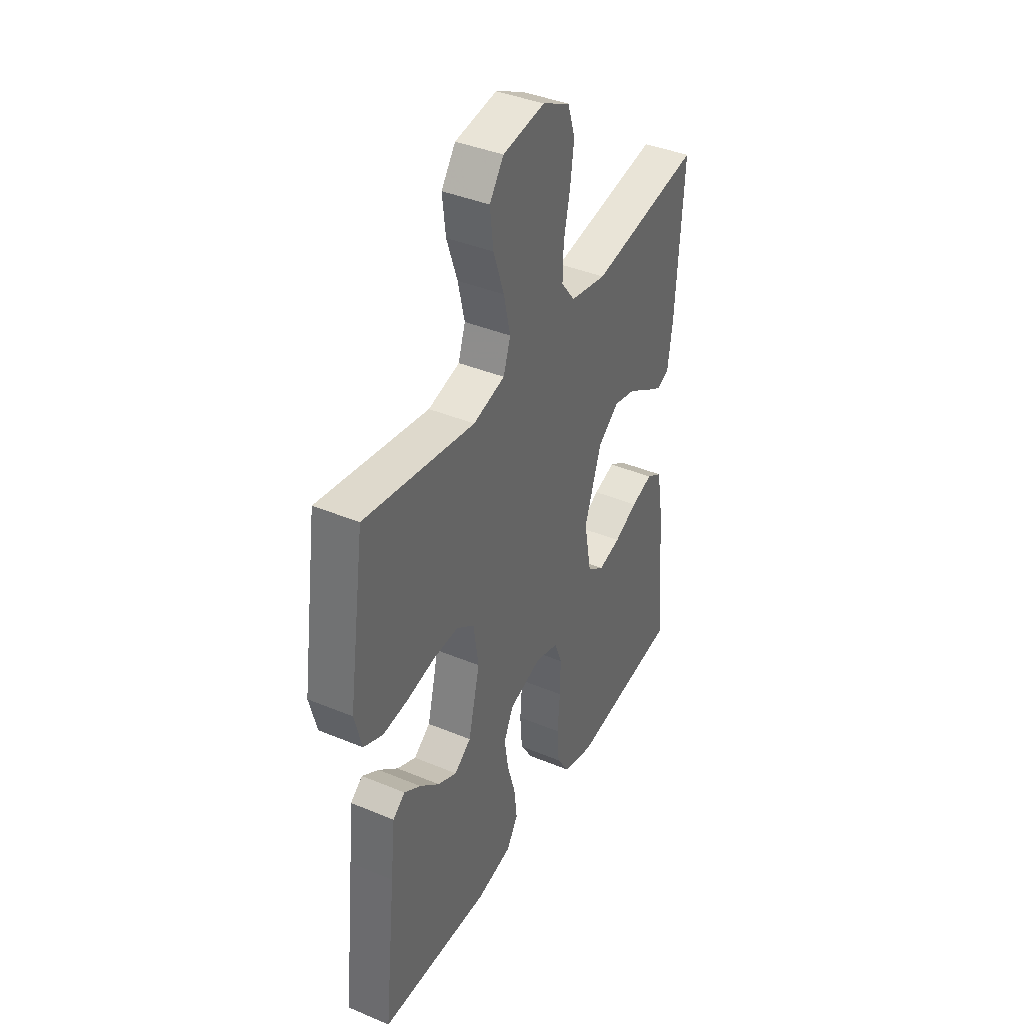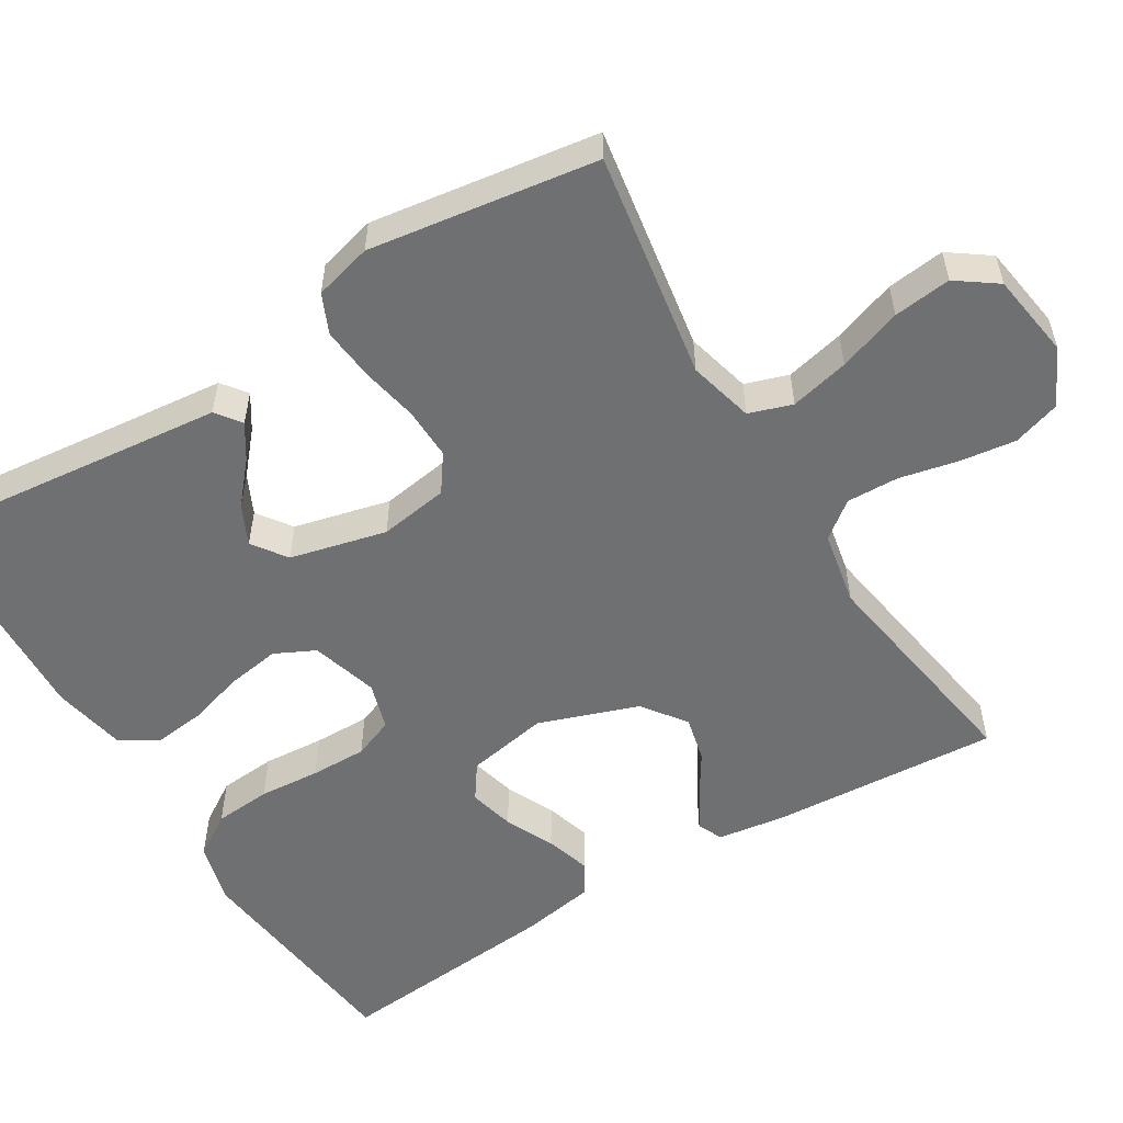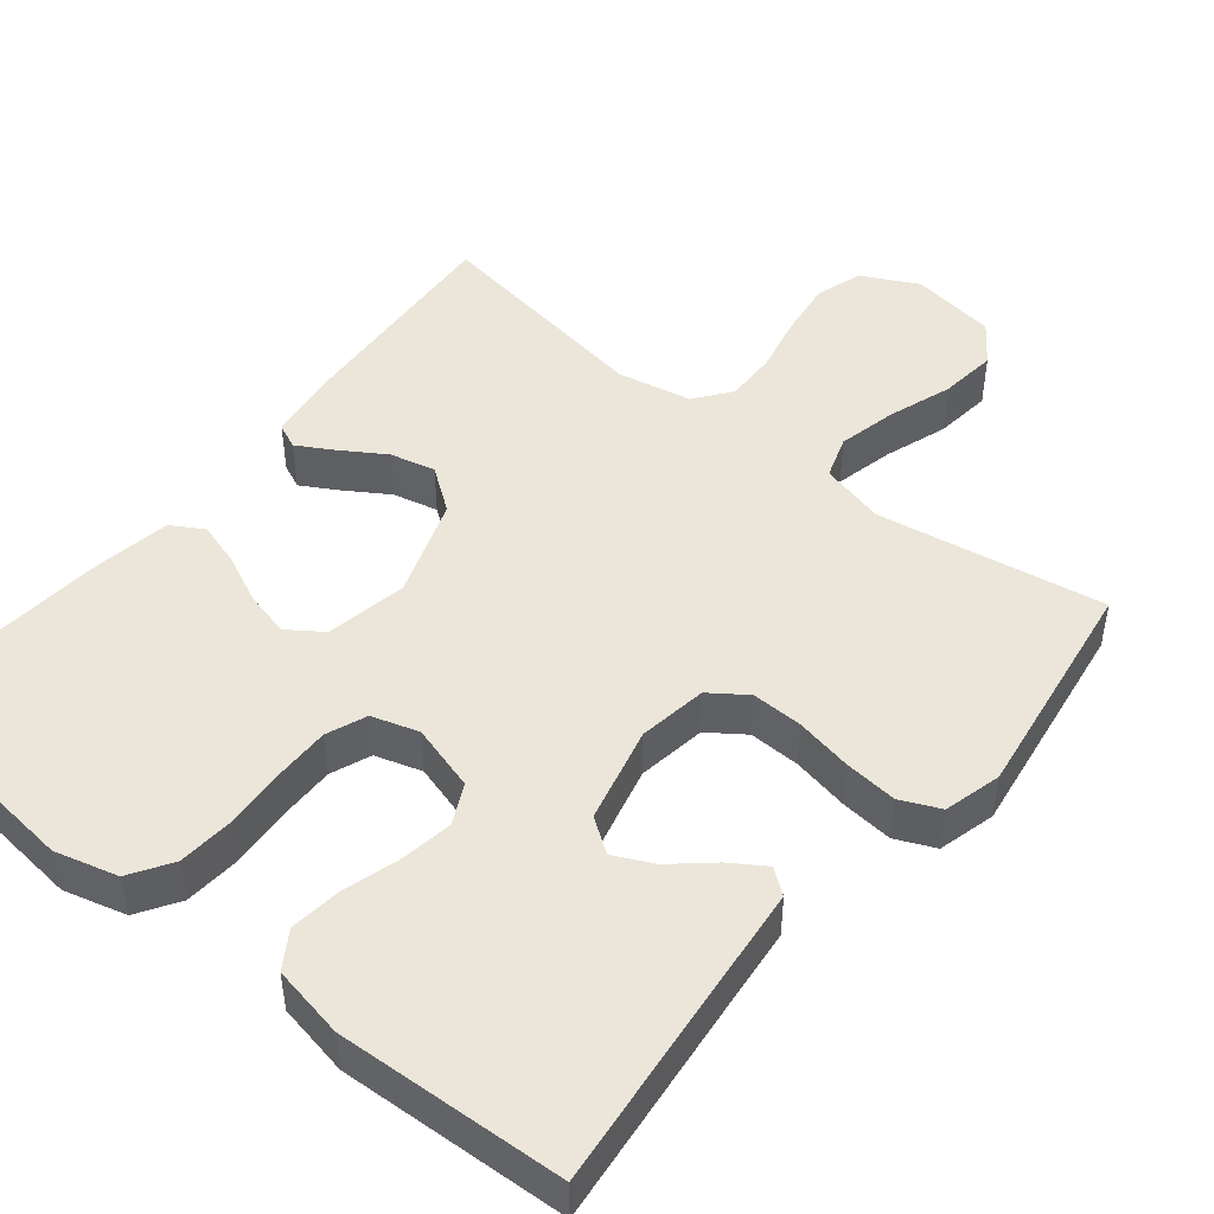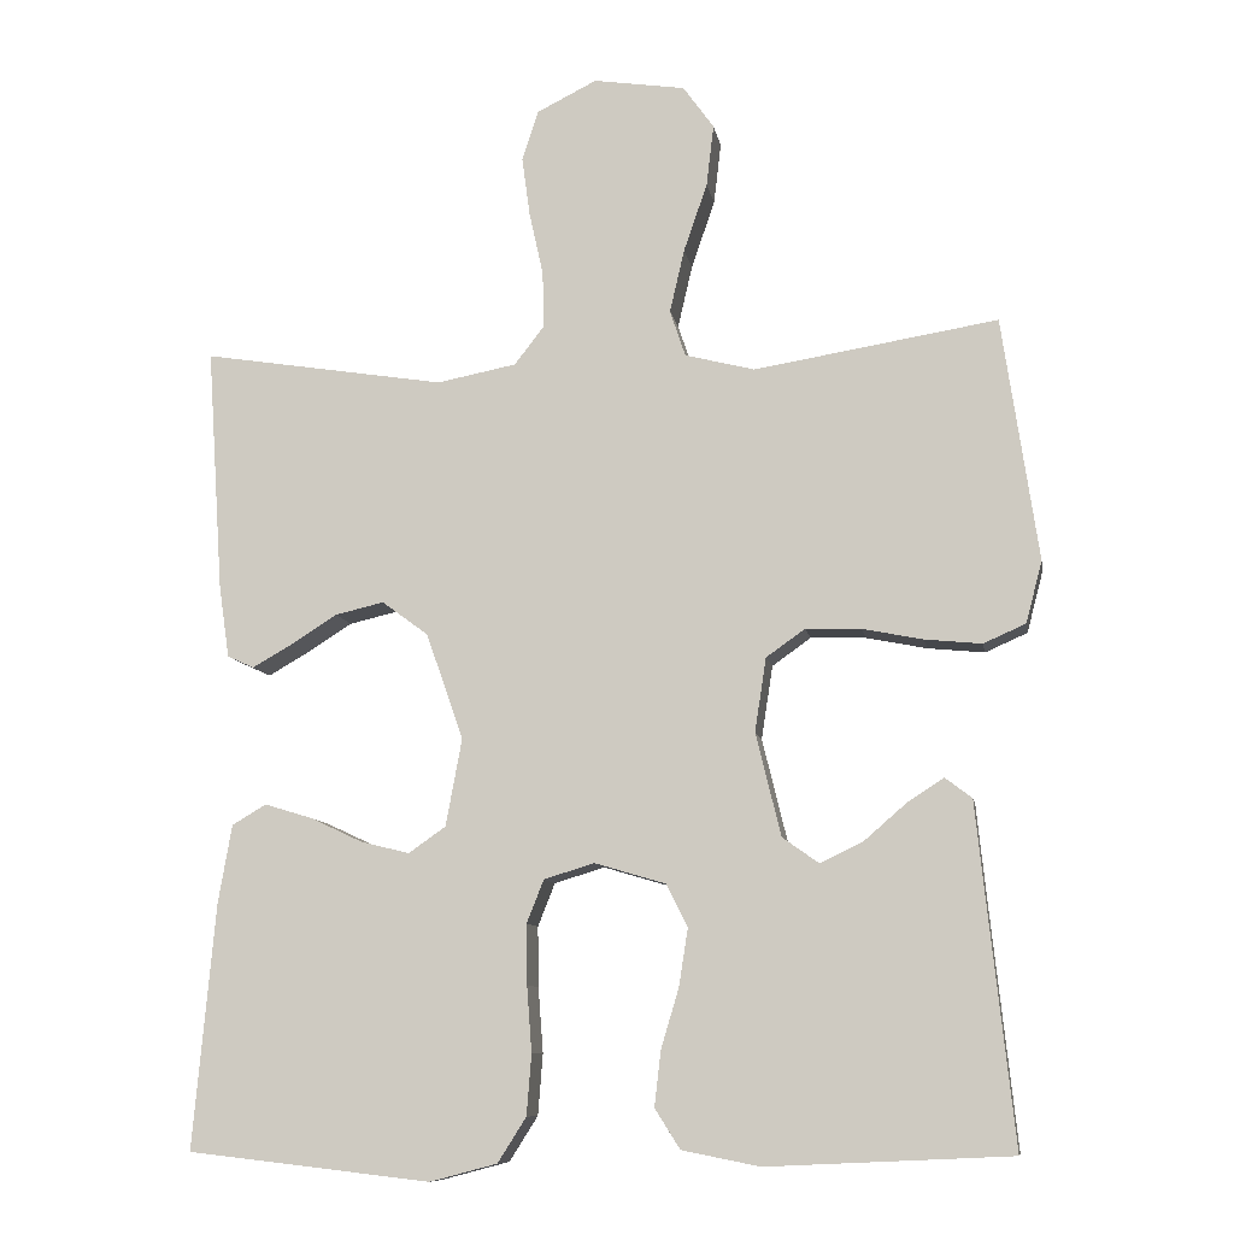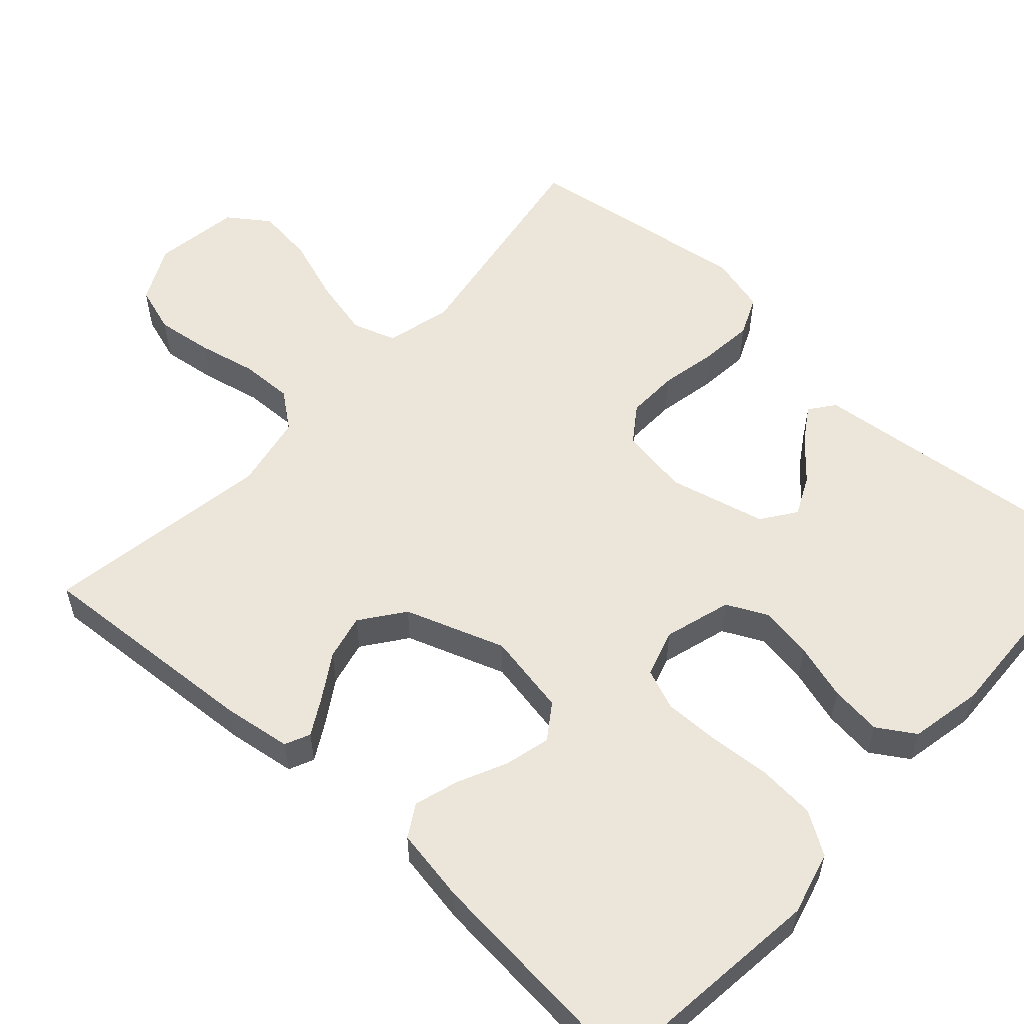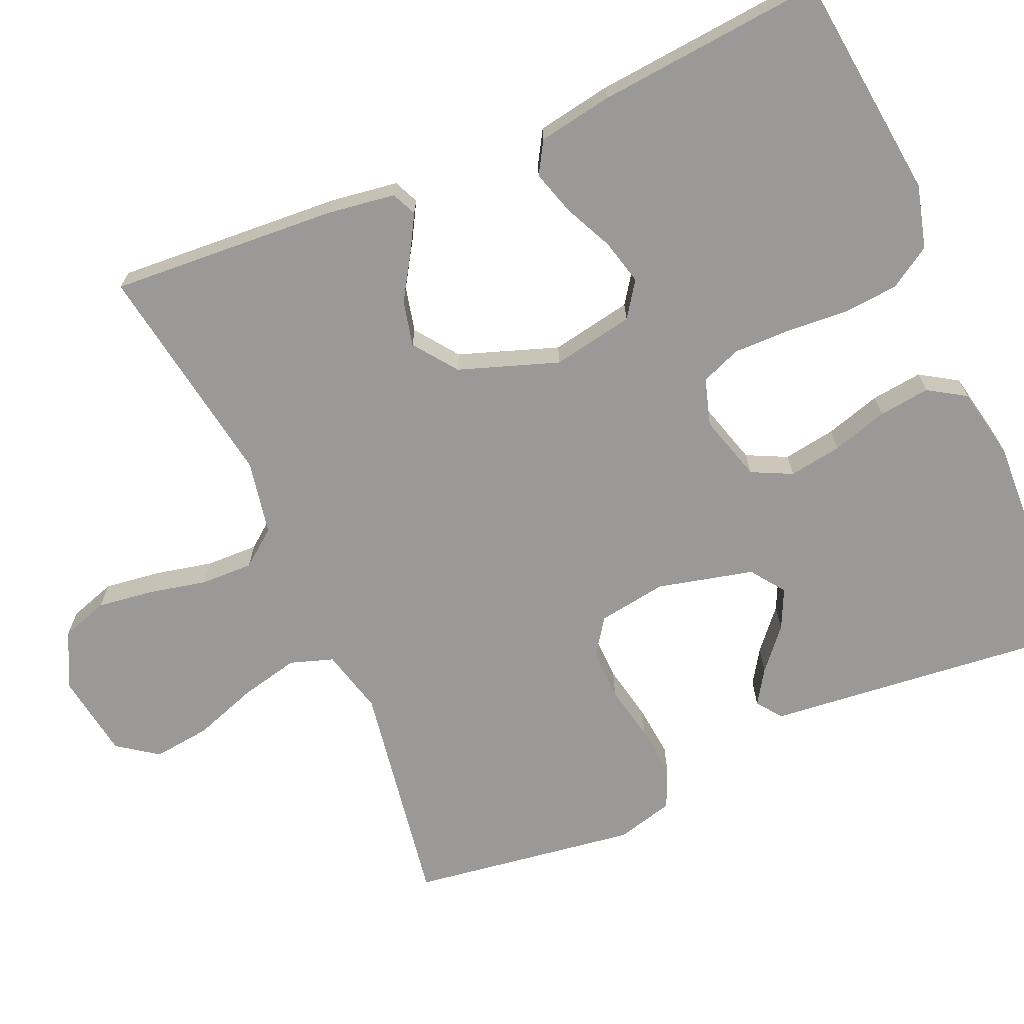
<metadata>
{"format":"obj","ext":"obj","renderer":"f3d","projection":"perspective","resolution":1024,"background":"white","views":[{"elev":39.6,"azim":-62.6,"up":"+Z"},{"elev":-54.9,"azim":-58.6,"up":"+Y"},{"elev":47.1,"azim":-141.1,"up":"+Y"},{"elev":-9.6,"azim":-170.3,"up":"+Z"},{"elev":56.1,"azim":132.3,"up":"+Y"},{"elev":-68.9,"azim":113.6,"up":"+Y"}]}
</metadata>
<code>
v -0.5 0.07 -0.5
v -0.468 0.07 -0.2
v -0.456 0.07 -0.084
v -0.423 0.07 -0.059
v -0.378 0.07 -0.088
v -0.325 0.07 -0.134
v -0.273 0.07 -0.159
v -0.228 0.07 -0.127
v -0.197 0.07 0
v -0.211 0.07 0.091
v -0.259 0.07 0.125
v -0.327 0.07 0.123
v -0.402 0.07 0.108
v -0.472 0.07 0.101
v -0.524 0.07 0.124
v -0.544 0.07 0.2
v -0.5 0.07 0.5
v -0.2 0.07 0.451
v -0.114 0.07 0.473
v -0.095 0.07 0.53
v -0.113 0.07 0.608
v -0.142 0.07 0.692
v -0.151 0.07 0.768
v -0.113 0.07 0.821
v 0 0.07 0.838
v 0.074 0.07 0.801
v 0.094 0.07 0.739
v 0.084 0.07 0.665
v 0.067 0.07 0.588
v 0.065 0.07 0.519
v 0.102 0.07 0.471
v 0.2 0.07 0.452
v 0.5 0.07 0.5
v 0.48 0.07 0.2
v 0.467 0.07 0.11
v 0.434 0.07 0.095
v 0.385 0.07 0.123
v 0.328 0.07 0.159
v 0.268 0.07 0.173
v 0.211 0.07 0.131
v 0.165 0.07 0
v 0.185 0.07 -0.108
v 0.231 0.07 -0.14
v 0.291 0.07 -0.125
v 0.355 0.07 -0.095
v 0.414 0.07 -0.077
v 0.456 0.07 -0.102
v 0.473 0.07 -0.2
v 0.5 0.07 -0.5
v 0.2 0.07 -0.534
v 0.117 0.07 -0.512
v 0.082 0.07 -0.457
v 0.076 0.07 -0.382
v 0.082 0.07 -0.301
v 0.083 0.07 -0.227
v 0.062 0.07 -0.174
v 0 0.07 -0.155
v -0.088 0.07 -0.181
v -0.114 0.07 -0.234
v -0.103 0.07 -0.304
v -0.081 0.07 -0.378
v -0.073 0.07 -0.446
v -0.104 0.07 -0.495
v -0.2 0.07 -0.514
v -0.5 0 -0.5
v -0.468 0 -0.2
v -0.456 0 -0.084
v -0.423 0 -0.059
v -0.378 0 -0.088
v -0.325 0 -0.134
v -0.273 0 -0.159
v -0.228 0 -0.127
v -0.197 0 0
v -0.211 0 0.091
v -0.259 0 0.125
v -0.327 0 0.123
v -0.402 0 0.108
v -0.472 0 0.101
v -0.524 0 0.124
v -0.544 0 0.2
v -0.5 0 0.5
v -0.2 0 0.451
v -0.114 0 0.473
v -0.095 0 0.53
v -0.113 0 0.608
v -0.142 0 0.692
v -0.151 0 0.768
v -0.113 0 0.821
v 0 0 0.838
v 0.074 0 0.801
v 0.094 0 0.739
v 0.084 0 0.665
v 0.067 0 0.588
v 0.065 0 0.519
v 0.102 0 0.471
v 0.2 0 0.452
v 0.5 0 0.5
v 0.48 0 0.2
v 0.467 0 0.11
v 0.434 0 0.095
v 0.385 0 0.123
v 0.328 0 0.159
v 0.268 0 0.173
v 0.211 0 0.131
v 0.165 0 0
v 0.185 0 -0.108
v 0.231 0 -0.14
v 0.291 0 -0.125
v 0.355 0 -0.095
v 0.414 0 -0.077
v 0.456 0 -0.102
v 0.473 0 -0.2
v 0.5 0 -0.5
v 0.2 0 -0.534
v 0.117 0 -0.512
v 0.082 0 -0.457
v 0.076 0 -0.382
v 0.082 0 -0.301
v 0.083 0 -0.227
v 0.062 0 -0.174
v 0 0 -0.155
v -0.088 0 -0.181
v -0.114 0 -0.234
v -0.103 0 -0.304
v -0.081 0 -0.378
v -0.073 0 -0.446
v -0.104 0 -0.495
v -0.2 0 -0.514
f 63 64 1 2
f 60 61 62 63
f 59 60 63 2
f 58 59 2
f 57 58 2
f 51 52 53 54
f 51 54 55
f 50 51 55
f 49 50 55
f 48 49 55 56
f 44 45 46 47
f 43 44 47 48
f 35 36 37 38
f 33 34 35 38
f 32 33 38 39
f 31 32 39 40
f 26 27 28 29
f 24 25 26 29
f 24 29 30
f 21 22 23 24
f 20 21 24 30
f 19 20 30 31
f 15 16 17 18
f 12 13 14 15
f 11 12 15 18
f 10 11 18 19
f 3 4 5 6
f 3 6 7
f 2 3 7
f 57 2 7
f 43 48 56 57
f 42 43 57 7
f 41 42 7 8
f 40 41 8 9
f 19 31 40
f 9 10 19 40
f 66 65 128 127
f 127 126 125 124
f 66 127 124 123
f 66 123 122
f 66 122 121
f 118 117 116 115
f 119 118 115
f 119 115 114
f 119 114 113
f 120 119 113 112
f 111 110 109 108
f 112 111 108 107
f 102 101 100 99
f 102 99 98 97
f 103 102 97 96
f 104 103 96 95
f 93 92 91 90
f 93 90 89 88
f 94 93 88
f 88 87 86 85
f 94 88 85 84
f 95 94 84 83
f 82 81 80 79
f 79 78 77 76
f 82 79 76 75
f 83 82 75 74
f 70 69 68 67
f 71 70 67
f 71 67 66
f 71 66 121
f 121 120 112 107
f 71 121 107 106
f 72 71 106 105
f 73 72 105 104
f 104 95 83
f 104 83 74 73
f 1 65 66 2
f 2 66 67 3
f 3 67 68 4
f 4 68 69 5
f 5 69 70 6
f 6 70 71 7
f 7 71 72 8
f 8 72 73 9
f 9 73 74 10
f 10 74 75 11
f 11 75 76 12
f 12 76 77 13
f 13 77 78 14
f 14 78 79 15
f 15 79 80 16
f 16 80 81 17
f 17 81 82 18
f 18 82 83 19
f 19 83 84 20
f 20 84 85 21
f 21 85 86 22
f 22 86 87 23
f 23 87 88 24
f 24 88 89 25
f 25 89 90 26
f 26 90 91 27
f 27 91 92 28
f 28 92 93 29
f 29 93 94 30
f 30 94 95 31
f 31 95 96 32
f 32 96 97 33
f 33 97 98 34
f 34 98 99 35
f 35 99 100 36
f 36 100 101 37
f 37 101 102 38
f 38 102 103 39
f 39 103 104 40
f 40 104 105 41
f 41 105 106 42
f 42 106 107 43
f 43 107 108 44
f 44 108 109 45
f 45 109 110 46
f 46 110 111 47
f 47 111 112 48
f 48 112 113 49
f 49 113 114 50
f 50 114 115 51
f 51 115 116 52
f 52 116 117 53
f 53 117 118 54
f 54 118 119 55
f 55 119 120 56
f 56 120 121 57
f 57 121 122 58
f 58 122 123 59
f 59 123 124 60
f 60 124 125 61
f 61 125 126 62
f 62 126 127 63
f 63 127 128 64
f 64 128 65 1

</code>
